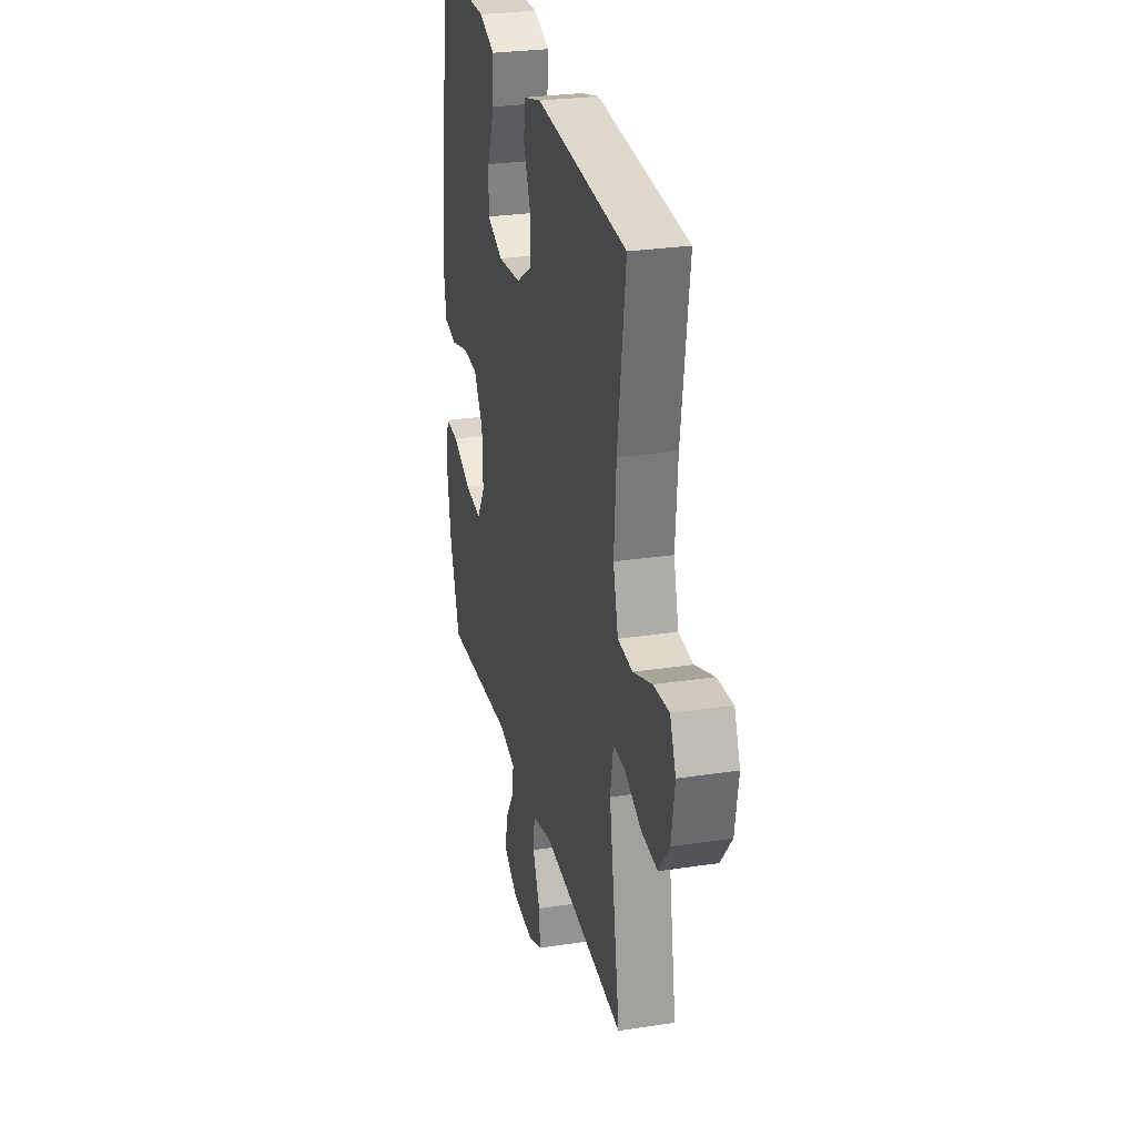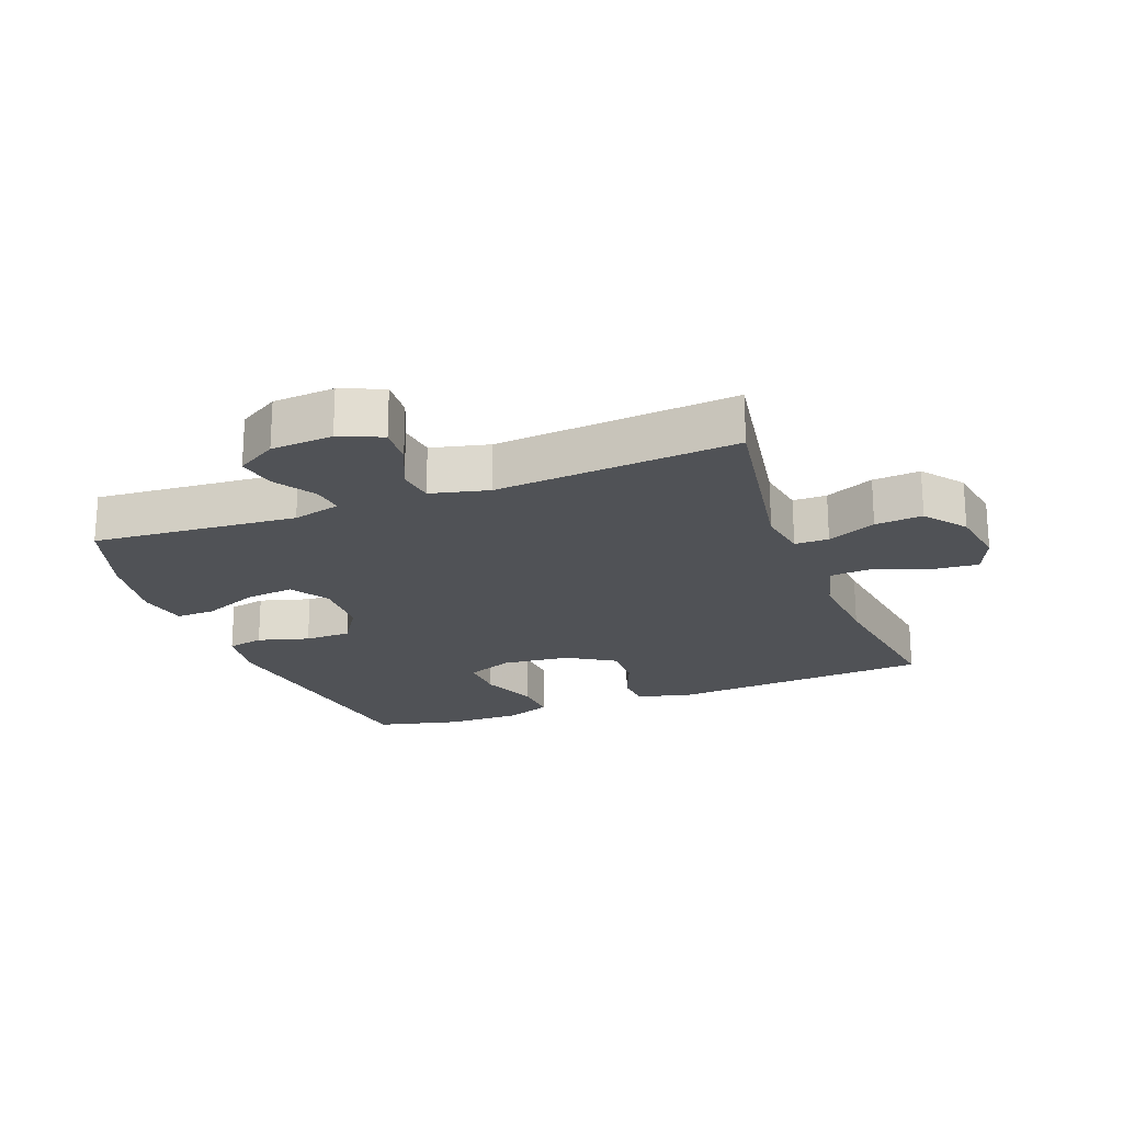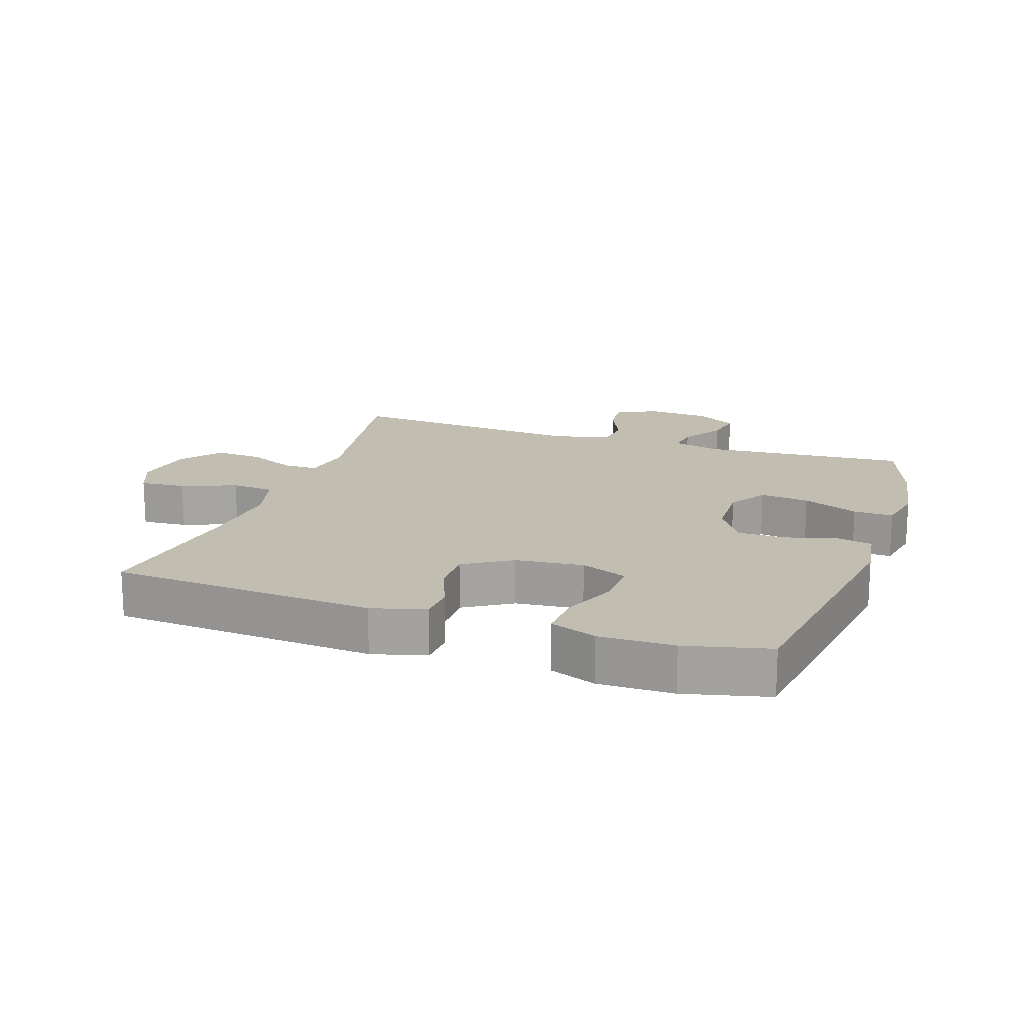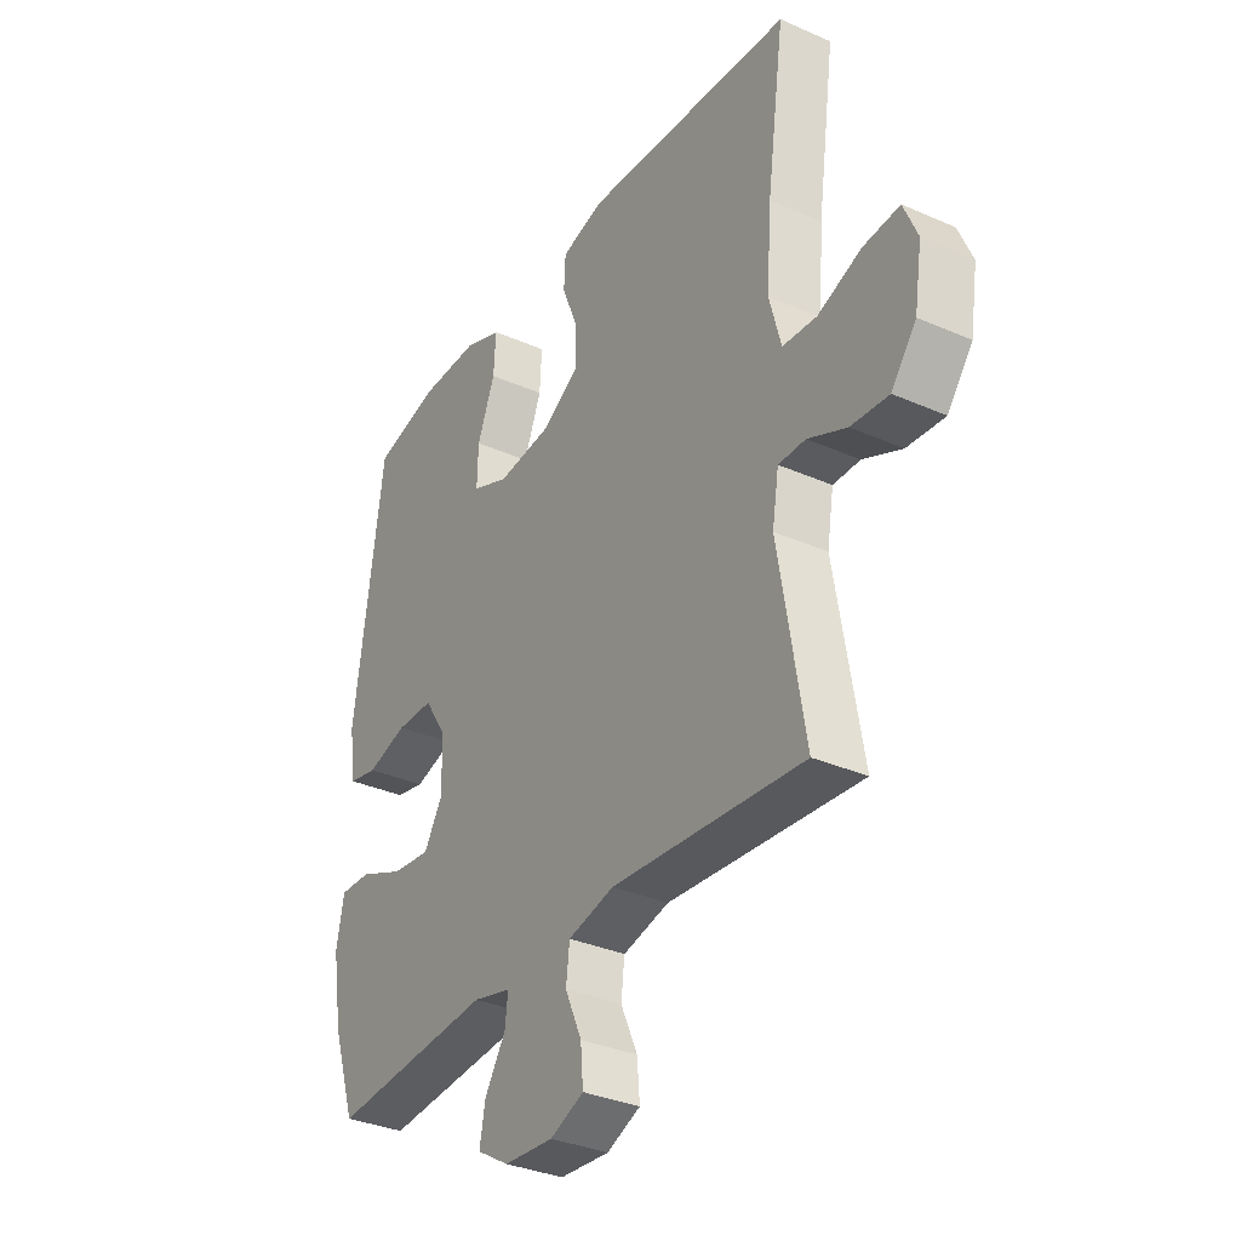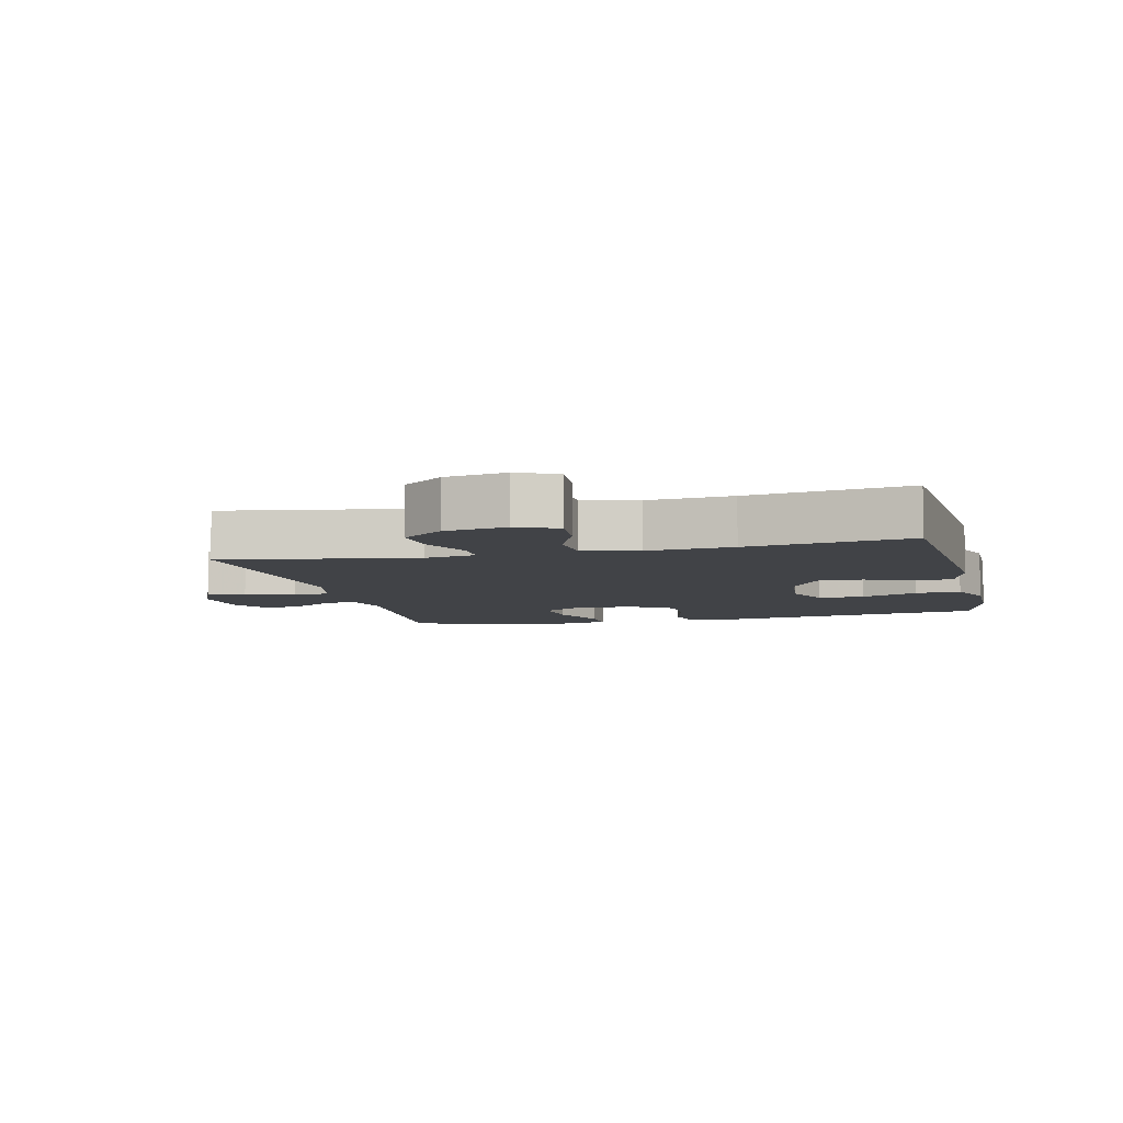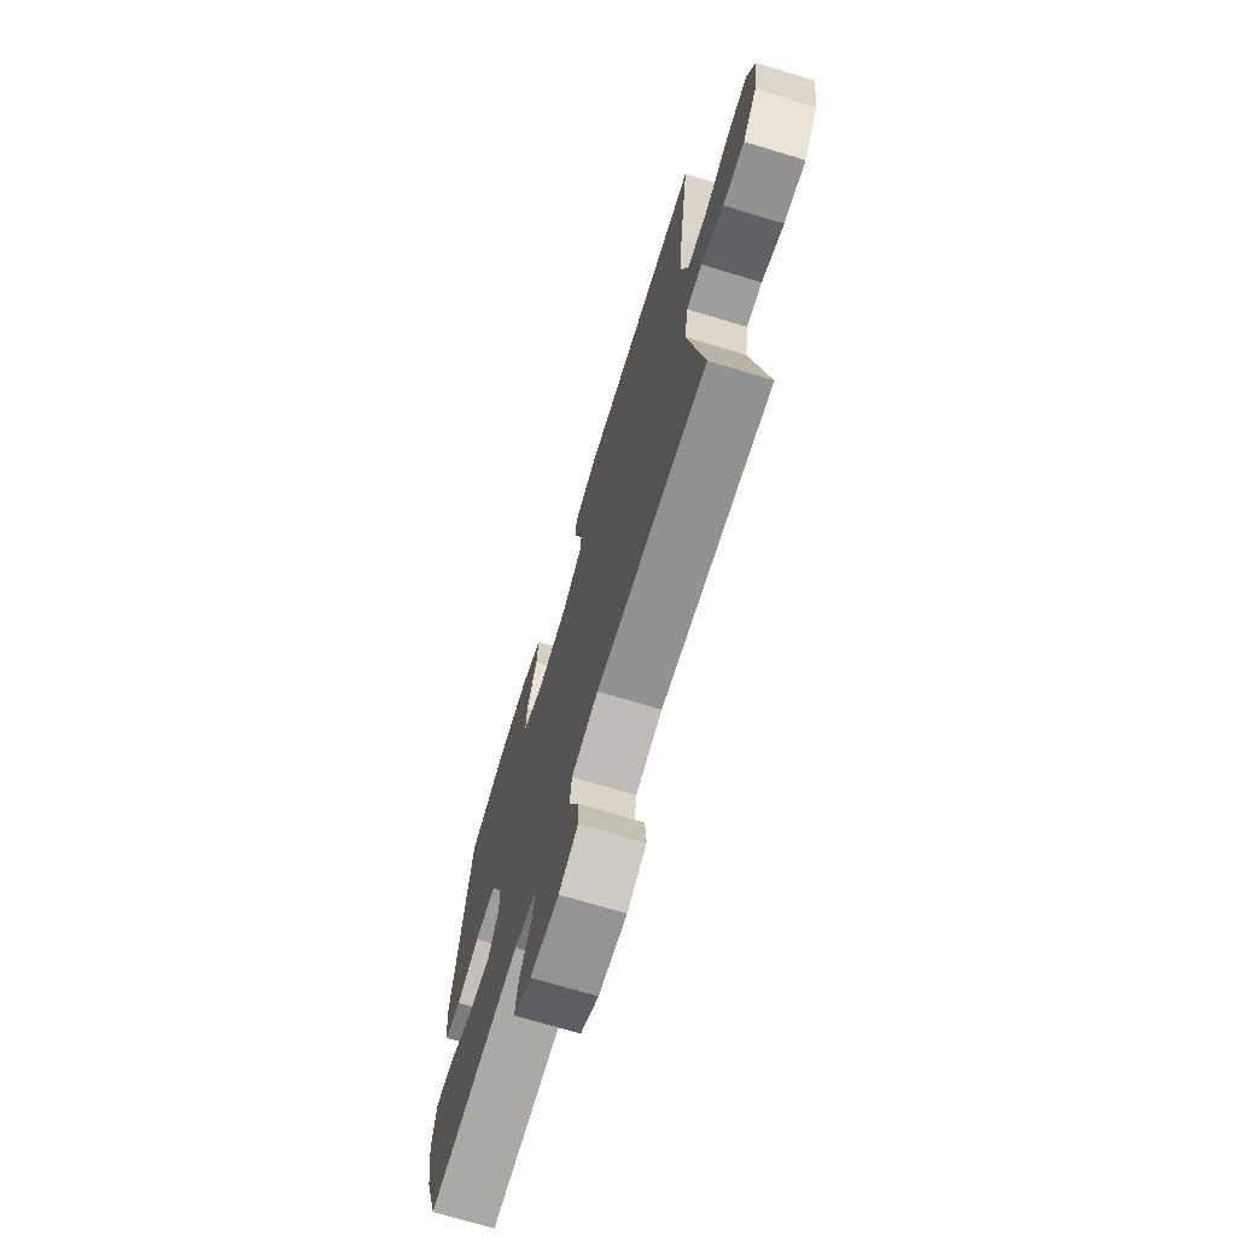
<metadata>
{"format":"obj","ext":"obj","renderer":"f3d","projection":"perspective","resolution":1024,"background":"white","views":[{"elev":27.9,"azim":-103.1,"up":"+Z"},{"elev":-21.0,"azim":-159.1,"up":"+Y"},{"elev":17.0,"azim":18.9,"up":"+Y"},{"elev":-33.5,"azim":-121.1,"up":"+Z"},{"elev":-6.9,"azim":-76.4,"up":"+Y"},{"elev":-71.0,"azim":-106.9,"up":"+Z"}]}
</metadata>
<code>
v 0.5 0.07 0.5
v 0.557 0.07 0.086
v 0.544 0.07 -0.002
v 0.487 0.07 -0.014
v 0.407 0.07 0.009
v 0.334 0.07 0.008
v 0.291 0.07 -0.059
v 0.288 0.07 -0.152
v 0.325 0.07 -0.213
v 0.402 0.07 -0.204
v 0.489 0.07 -0.167
v 0.551 0.07 -0.165
v 0.566 0.07 -0.242
v 0.546 0.07 -0.363
v 0.5 0.07 -0.5
v 0.18 0.07 -0.475
v 0.105 0.07 -0.494
v 0.111 0.07 -0.543
v 0.152 0.07 -0.608
v 0.163 0.07 -0.668
v 0.1 0.07 -0.706
v 0.003 0.07 -0.713
v -0.063 0.07 -0.685
v -0.058 0.07 -0.623
v -0.025 0.07 -0.549
v -0.032 0.07 -0.491
v -0.123 0.07 -0.469
v -0.5 0.07 -0.5
v -0.449 0.07 -0.199
v -0.462 0.07 -0.12
v -0.515 0.07 -0.12
v -0.591 0.07 -0.154
v -0.665 0.07 -0.16
v -0.714 0.07 -0.096
v -0.729 0.07 -0.001
v -0.702 0.07 0.063
v -0.631 0.07 0.057
v -0.545 0.07 0.024
v -0.478 0.07 0.029
v -0.455 0.07 0.115
v -0.465 0.07 0.248
v -0.5 0.07 0.5
v -0.087 0.07 0.529
v -0.003 0.07 0.506
v 0 0.07 0.448
v -0.031 0.07 0.372
v -0.032 0.07 0.301
v 0.042 0.07 0.255
v 0.148 0.07 0.244
v 0.221 0.07 0.274
v 0.219 0.07 0.346
v 0.184 0.07 0.434
v 0.18 0.07 0.505
v 0.253 0.07 0.533
v 0.369 0.07 0.532
v 0.5 0 0.5
v 0.557 0 0.086
v 0.544 0 -0.002
v 0.487 0 -0.014
v 0.407 0 0.009
v 0.334 0 0.008
v 0.291 0 -0.059
v 0.288 0 -0.152
v 0.325 0 -0.213
v 0.402 0 -0.204
v 0.489 0 -0.167
v 0.551 0 -0.165
v 0.566 0 -0.242
v 0.546 0 -0.363
v 0.5 0 -0.5
v 0.18 0 -0.475
v 0.105 0 -0.494
v 0.111 0 -0.543
v 0.152 0 -0.608
v 0.163 0 -0.668
v 0.1 0 -0.706
v 0.003 0 -0.713
v -0.063 0 -0.685
v -0.058 0 -0.623
v -0.025 0 -0.549
v -0.032 0 -0.491
v -0.123 0 -0.469
v -0.5 0 -0.5
v -0.449 0 -0.199
v -0.462 0 -0.12
v -0.515 0 -0.12
v -0.591 0 -0.154
v -0.665 0 -0.16
v -0.714 0 -0.096
v -0.729 0 -0.001
v -0.702 0 0.063
v -0.631 0 0.057
v -0.545 0 0.024
v -0.478 0 0.029
v -0.455 0 0.115
v -0.465 0 0.248
v -0.5 0 0.5
v -0.087 0 0.529
v -0.003 0 0.506
v 0 0 0.448
v -0.031 0 0.372
v -0.032 0 0.301
v 0.042 0 0.255
v 0.148 0 0.244
v 0.221 0 0.274
v 0.219 0 0.346
v 0.184 0 0.434
v 0.18 0 0.505
v 0.253 0 0.533
v 0.369 0 0.532
f 3 4 5
f 2 3 5
f 1 2 5
f 55 1 5
f 54 55 5
f 53 54 5
f 52 53 5
f 51 52 5
f 50 51 5 6
f 49 50 6 7
f 48 49 7 8
f 47 48 8
f 44 45 46
f 43 44 46
f 42 43 46
f 41 42 46
f 40 41 46 47
f 47 8 9
f 40 47 9
f 39 40 9
f 36 37 38
f 35 36 38
f 34 35 38
f 33 34 38
f 32 33 38
f 31 32 38
f 30 31 38 39
f 29 30 39 9
f 27 28 29 9
f 23 24 25
f 22 23 25
f 21 22 25
f 20 21 25
f 19 20 25
f 18 19 25
f 17 18 25 26
f 27 9 10
f 26 27 10
f 17 26 10
f 16 17 10
f 14 15 16
f 13 14 16
f 12 13 16
f 11 12 16
f 10 11 16
f 60 59 58
f 60 58 57
f 60 57 56
f 60 56 110
f 60 110 109
f 60 109 108
f 60 108 107
f 60 107 106
f 61 60 106 105
f 62 61 105 104
f 63 62 104 103
f 63 103 102
f 101 100 99
f 101 99 98
f 101 98 97
f 101 97 96
f 102 101 96 95
f 64 63 102
f 64 102 95
f 64 95 94
f 93 92 91
f 93 91 90
f 93 90 89
f 93 89 88
f 93 88 87
f 93 87 86
f 94 93 86 85
f 64 94 85 84
f 64 84 83 82
f 80 79 78
f 80 78 77
f 80 77 76
f 80 76 75
f 80 75 74
f 80 74 73
f 81 80 73 72
f 65 64 82
f 65 82 81
f 65 81 72
f 65 72 71
f 71 70 69
f 71 69 68
f 71 68 67
f 71 67 66
f 71 66 65
f 1 56 57 2
f 2 57 58 3
f 3 58 59 4
f 4 59 60 5
f 5 60 61 6
f 6 61 62 7
f 7 62 63 8
f 8 63 64 9
f 9 64 65 10
f 10 65 66 11
f 11 66 67 12
f 12 67 68 13
f 13 68 69 14
f 14 69 70 15
f 15 70 71 16
f 16 71 72 17
f 17 72 73 18
f 18 73 74 19
f 19 74 75 20
f 20 75 76 21
f 21 76 77 22
f 22 77 78 23
f 23 78 79 24
f 24 79 80 25
f 25 80 81 26
f 26 81 82 27
f 27 82 83 28
f 28 83 84 29
f 29 84 85 30
f 30 85 86 31
f 31 86 87 32
f 32 87 88 33
f 33 88 89 34
f 34 89 90 35
f 35 90 91 36
f 36 91 92 37
f 37 92 93 38
f 38 93 94 39
f 39 94 95 40
f 40 95 96 41
f 41 96 97 42
f 42 97 98 43
f 43 98 99 44
f 44 99 100 45
f 45 100 101 46
f 46 101 102 47
f 47 102 103 48
f 48 103 104 49
f 49 104 105 50
f 50 105 106 51
f 51 106 107 52
f 52 107 108 53
f 53 108 109 54
f 54 109 110 55
f 55 110 56 1

</code>
